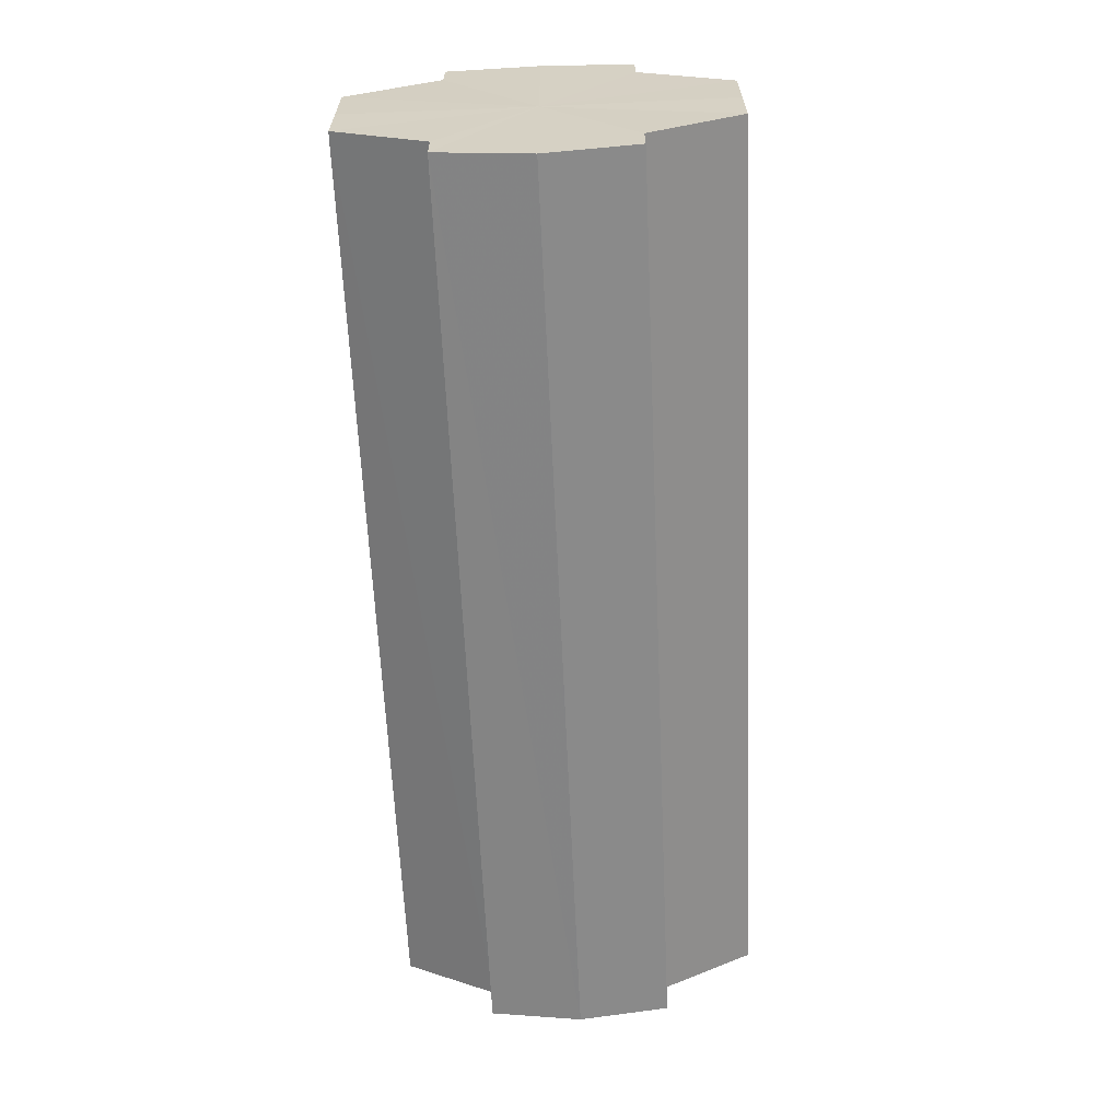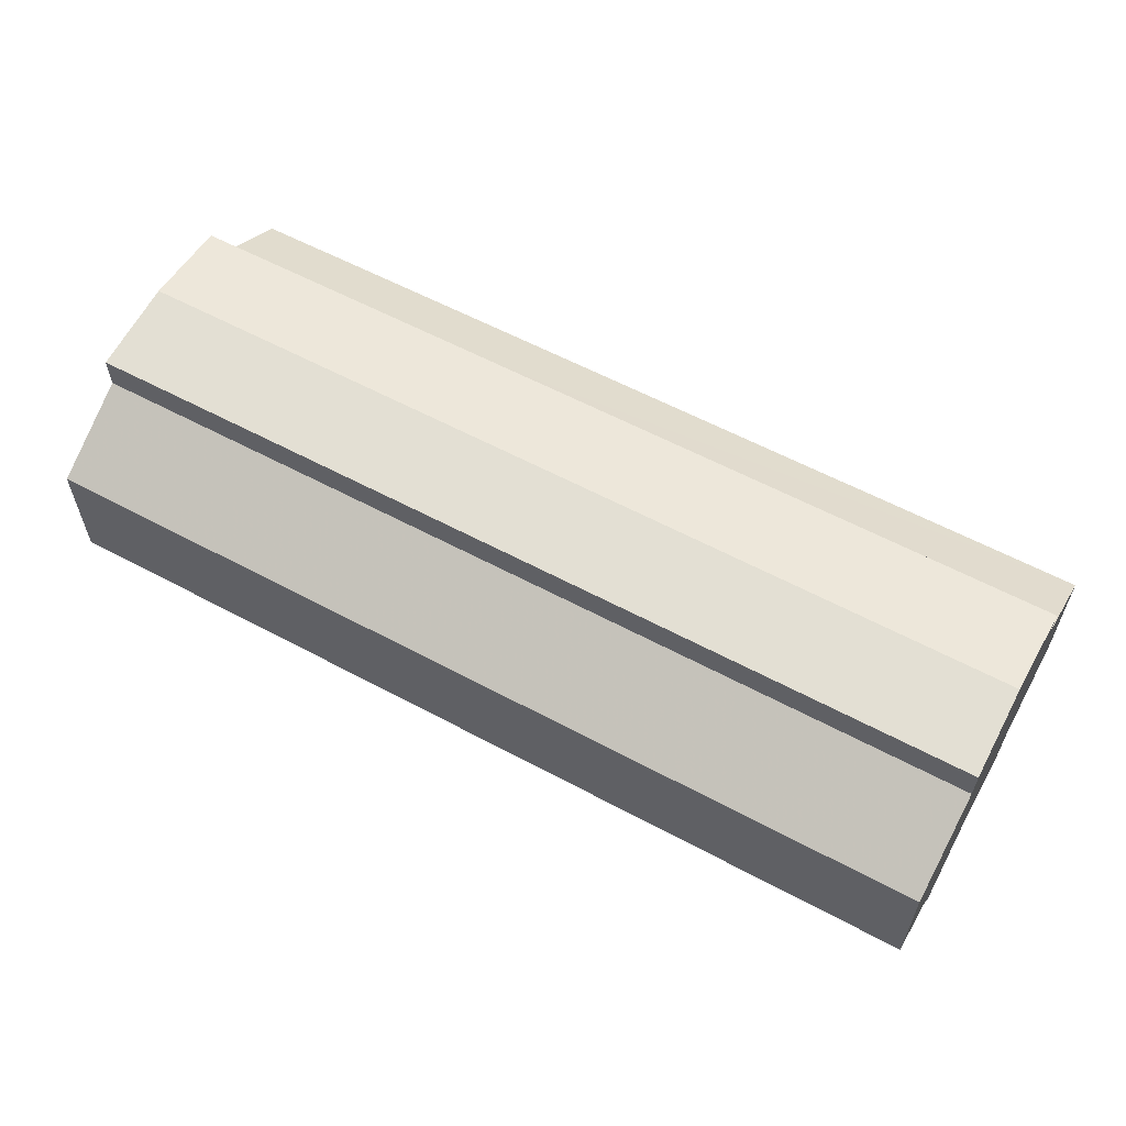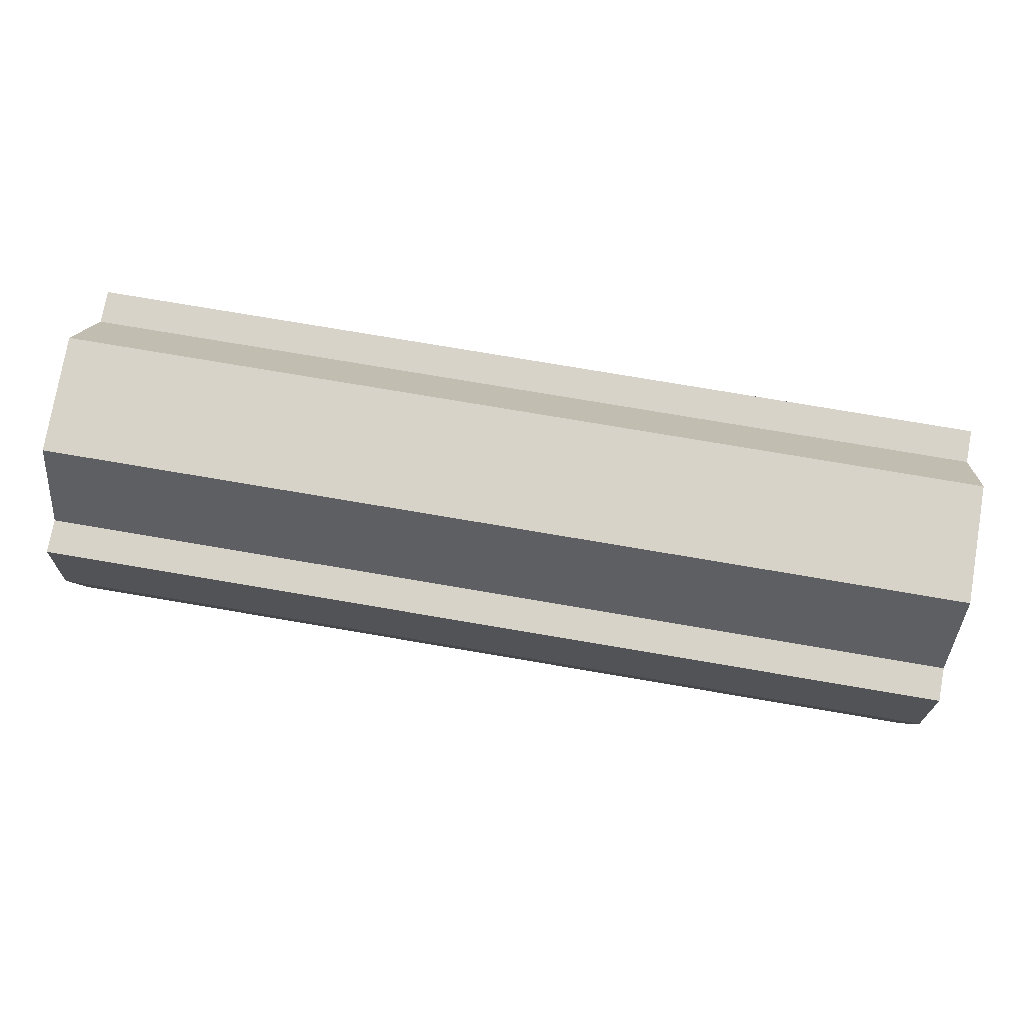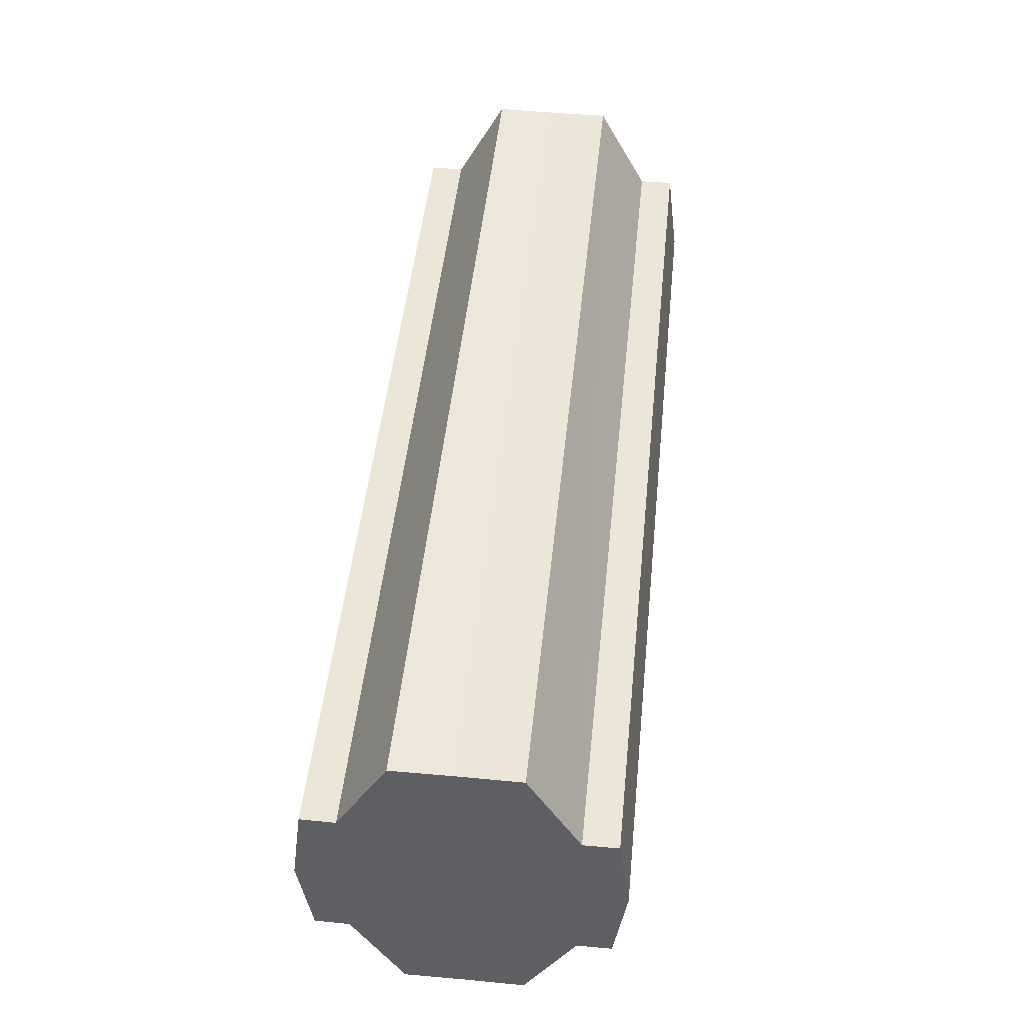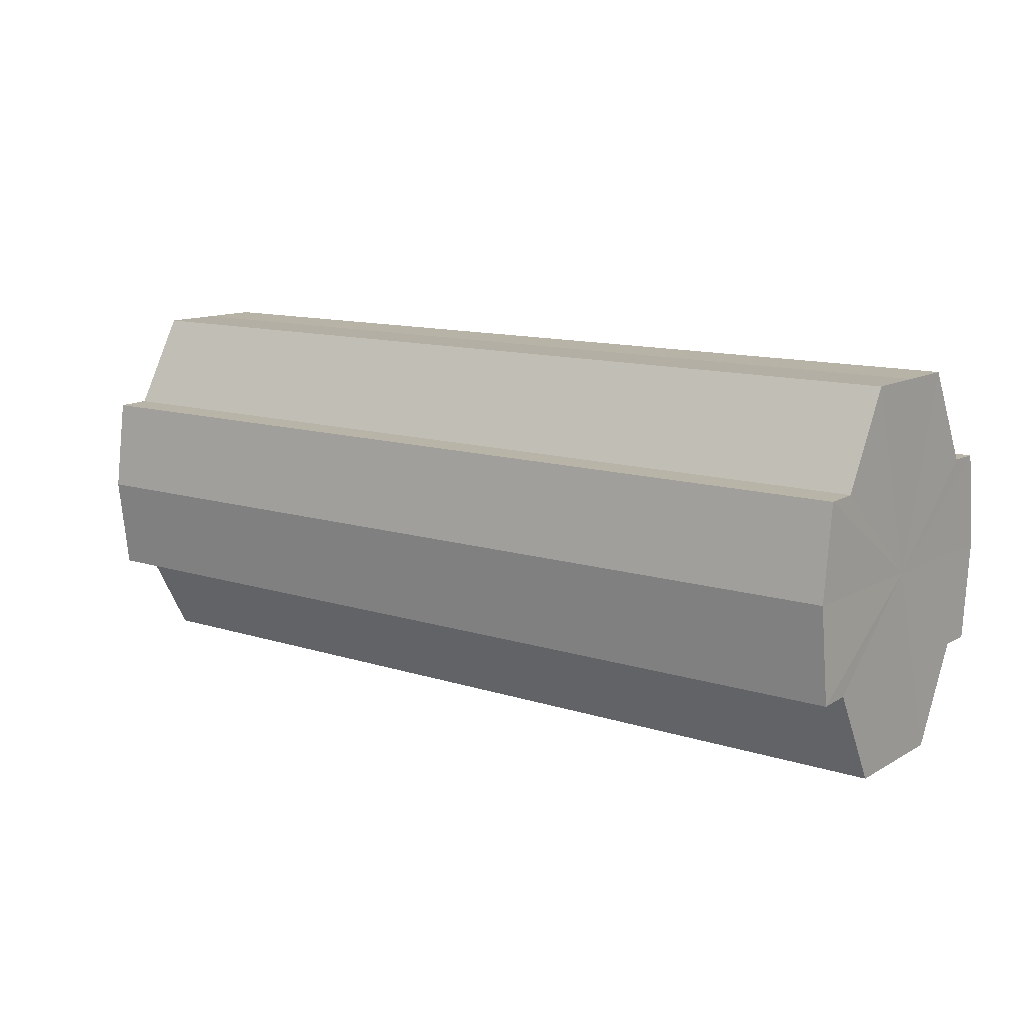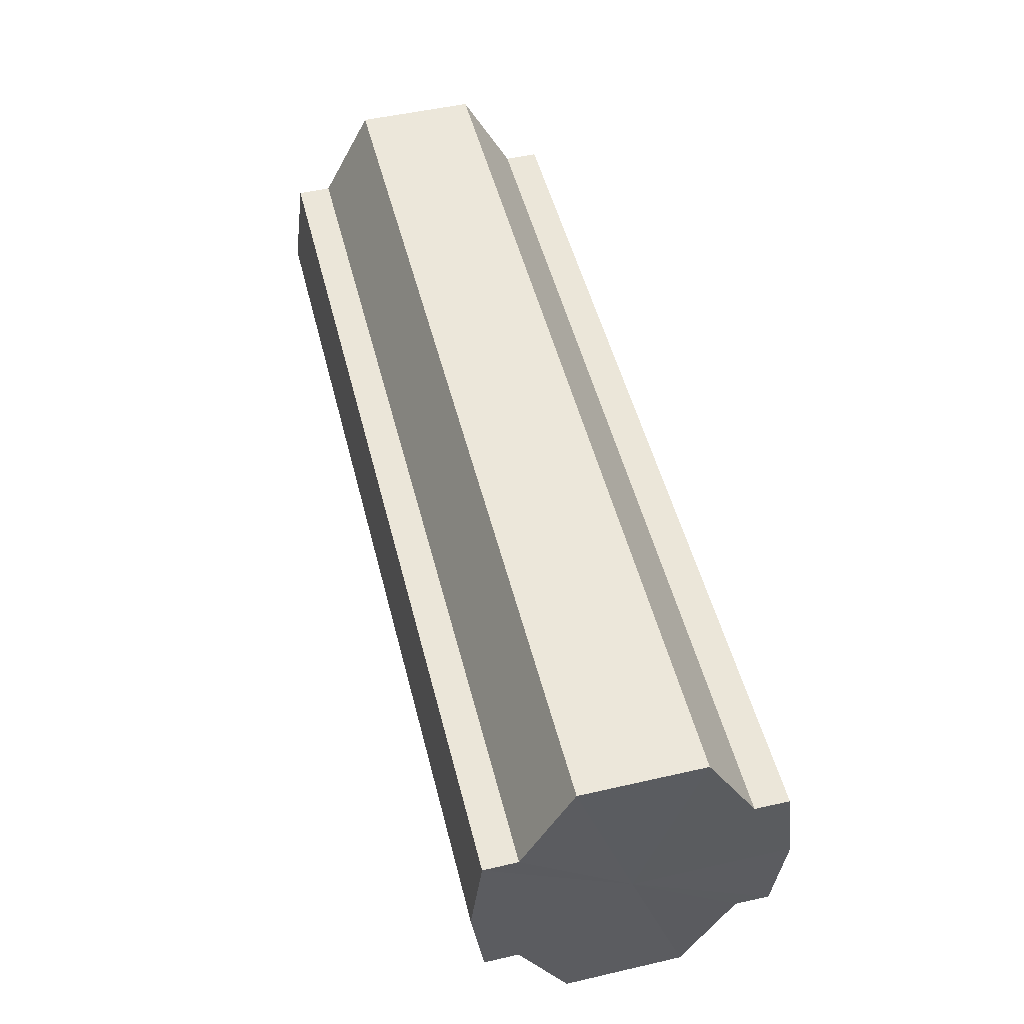
<metadata>
{"format":"obj","ext":"obj","renderer":"f3d","projection":"perspective","resolution":1024,"background":"white","views":[{"elev":-62.8,"azim":92.5,"up":"+Z"},{"elev":59.0,"azim":-151.1,"up":"+Z"},{"elev":76.5,"azim":9.6,"up":"+Y"},{"elev":49.0,"azim":95.9,"up":"+Y"},{"elev":11.8,"azim":-142.5,"up":"+Y"},{"elev":51.0,"azim":75.9,"up":"+Y"}]}
</metadata>
<code>
o 8379
v 2175 1866 7.275
v 2175 1866 7.269
v 2175 1866 7.275
v 2175 1866 7.263
v 2175 1866 7.269
v 2175 1866 7.259
v 2175 1866 7.263
v 2175 1866 7.281
v 2175 1866 7.281
v 2175 1866 7.287
v 2175 1866 7.287
v 2175 1866 7.291
v 2175 1866 7.291
v 2175 1866 7.287
v 2175 1866 7.287
v 2175 1866 7.281
v 2175 1866 7.281
v 2175 1866 7.275
v 2175 1866 7.275
v 2175 1866 7.269
v 2175 1866 7.269
v 2175 1866 7.263
v 2175 1866 7.263
v 2175 1866 7.259
v 2175 1866 7.259
v 2175 1866 7.275
v 2175 1866 7.263
v 2175 1866 7.258
v 2175 1866 7.269
v 2175 1866 7.275
v 2175 1866 7.281
v 2175 1866 7.287
v 2175 1866 7.259
v 2175 1866 7.258
v 2175 1866 7.259
v 2175 1866 7.263
v 2175 1866 7.259
v 2175 1866 7.258
v 2175 1866 7.269
v 2175 1866 7.259
v 2175 1866 7.258
v 2175 1866 7.259
v 2175 1866 7.258
v 2175 1866 7.275
v 2175 1866 7.281
v 2175 1866 7.287
v 2175 1866 7.291
v 2175 1866 7.292
v 2175 1866 7.291
v 2175 1866 7.287
v 2175 1866 7.291
v 2175 1866 7.281
v 2175 1866 7.287
v 2175 1866 7.292
v 2175 1866 7.291
v 2175 1866 7.275
v 2175 1866 7.281
v 2175 1866 7.291
v 2175 1866 7.292
v 2175 1866 7.269
v 2175 1866 7.275
v 2175 1866 7.291
v 2175 1866 7.292
v 2175 1866 7.291
v 2175 1866 7.292
v 2175 1866 7.263
v 2175 1866 7.269
v 2175 1866 7.259
v 2175 1866 7.263
v 2175 1866 7.259
v 2175 1866 7.263
v 2175 1866 7.269
v 2175 1866 7.263
v 2175 1866 7.275
v 2175 1866 7.269
v 2175 1866 7.281
v 2175 1866 7.275
v 2175 1866 7.287
v 2175 1866 7.281
v 2175 1866 7.291
v 2175 1866 7.287
v 2175 1866 7.275
v 2175 1866 7.275
v 2175 1866 7.269
v 2175 1866 7.281
v 2175 1866 7.263
v 2175 1866 7.287
v 2175 1866 7.259
v 2175 1866 7.291
v 2175 1866 7.258
v 2175 1866 7.292
v 2175 1866 7.259
v 2175 1866 7.291
v 2175 1866 7.263
v 2175 1866 7.287
v 2175 1866 7.269
v 2175 1866 7.281
v 2175 1866 7.275
f 1 2 3
f 2 4 5
f 4 6 7
f 8 1 9
f 10 8 11
f 12 10 13
f 13 14 15
f 15 16 17
f 17 18 19
f 19 20 21
f 21 22 23
f 23 24 25
f 26 24 27
f 26 28 24
f 26 27 29
f 26 29 30
f 26 30 31
f 26 31 32
f 26 33 28
f 34 33 35
f 26 36 33
f 37 38 34
f 26 39 36
f 40 41 37
f 41 42 43
f 26 44 39
f 26 45 44
f 26 46 45
f 26 47 46
f 26 48 47
f 26 49 48
f 26 32 49
f 50 47 51
f 52 53 50
f 54 49 55
f 56 57 52
f 58 59 54
f 60 61 56
f 62 63 58
f 63 64 65
f 66 67 60
f 68 69 66
f 70 71 68
f 71 72 73
f 72 74 75
f 74 76 77
f 76 78 79
f 78 80 81
f 82 83 84
f 82 85 83
f 82 84 86
f 82 87 85
f 82 86 88
f 82 89 87
f 82 88 90
f 82 91 89
f 82 90 92
f 82 93 91
f 82 92 94
f 82 95 93
f 82 94 96
f 82 97 95
f 82 96 98
f 82 98 97

</code>
